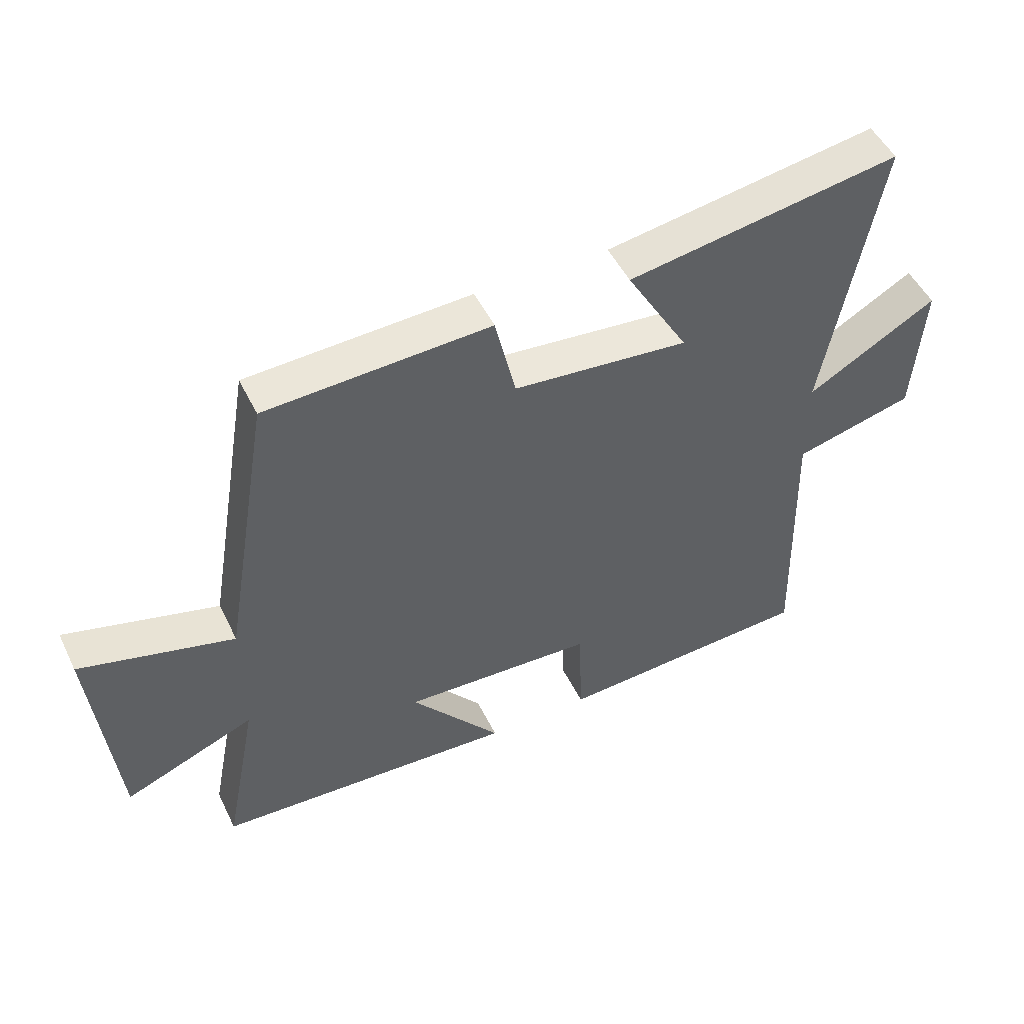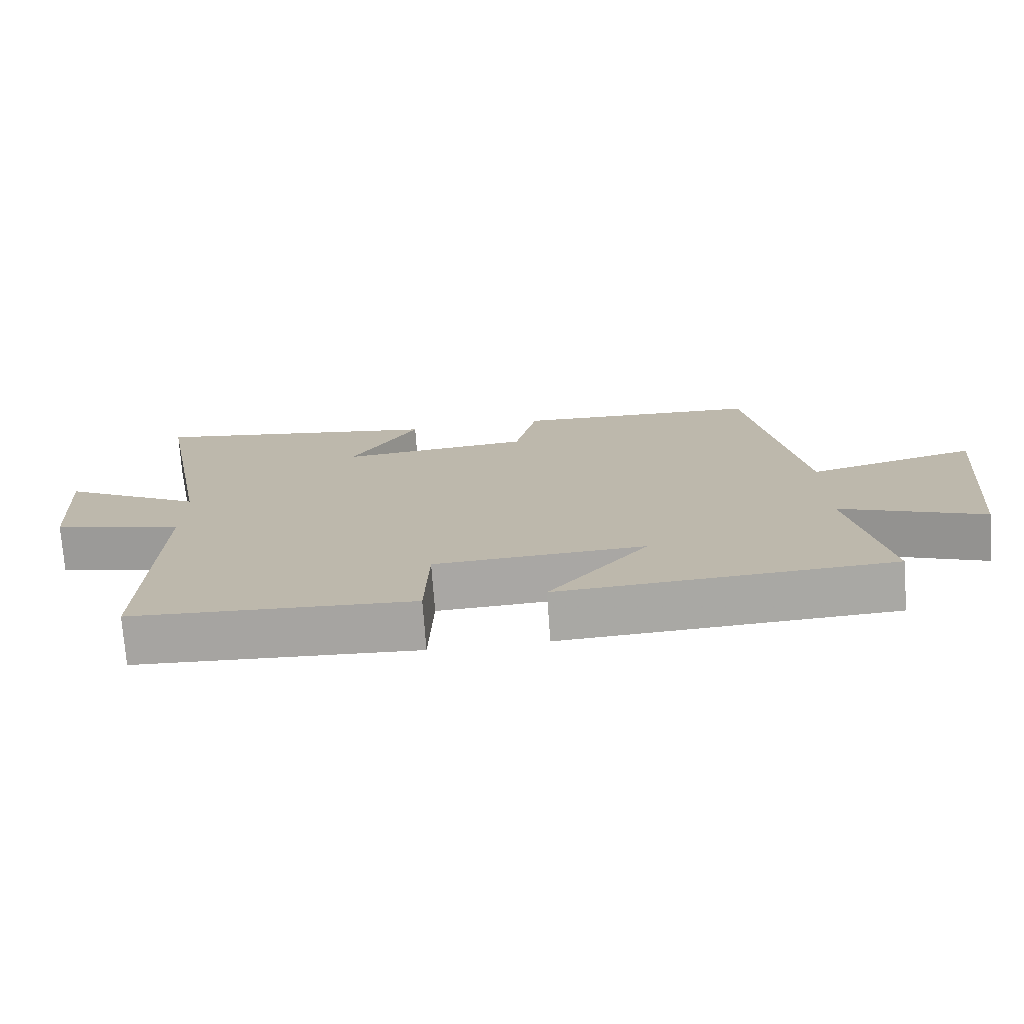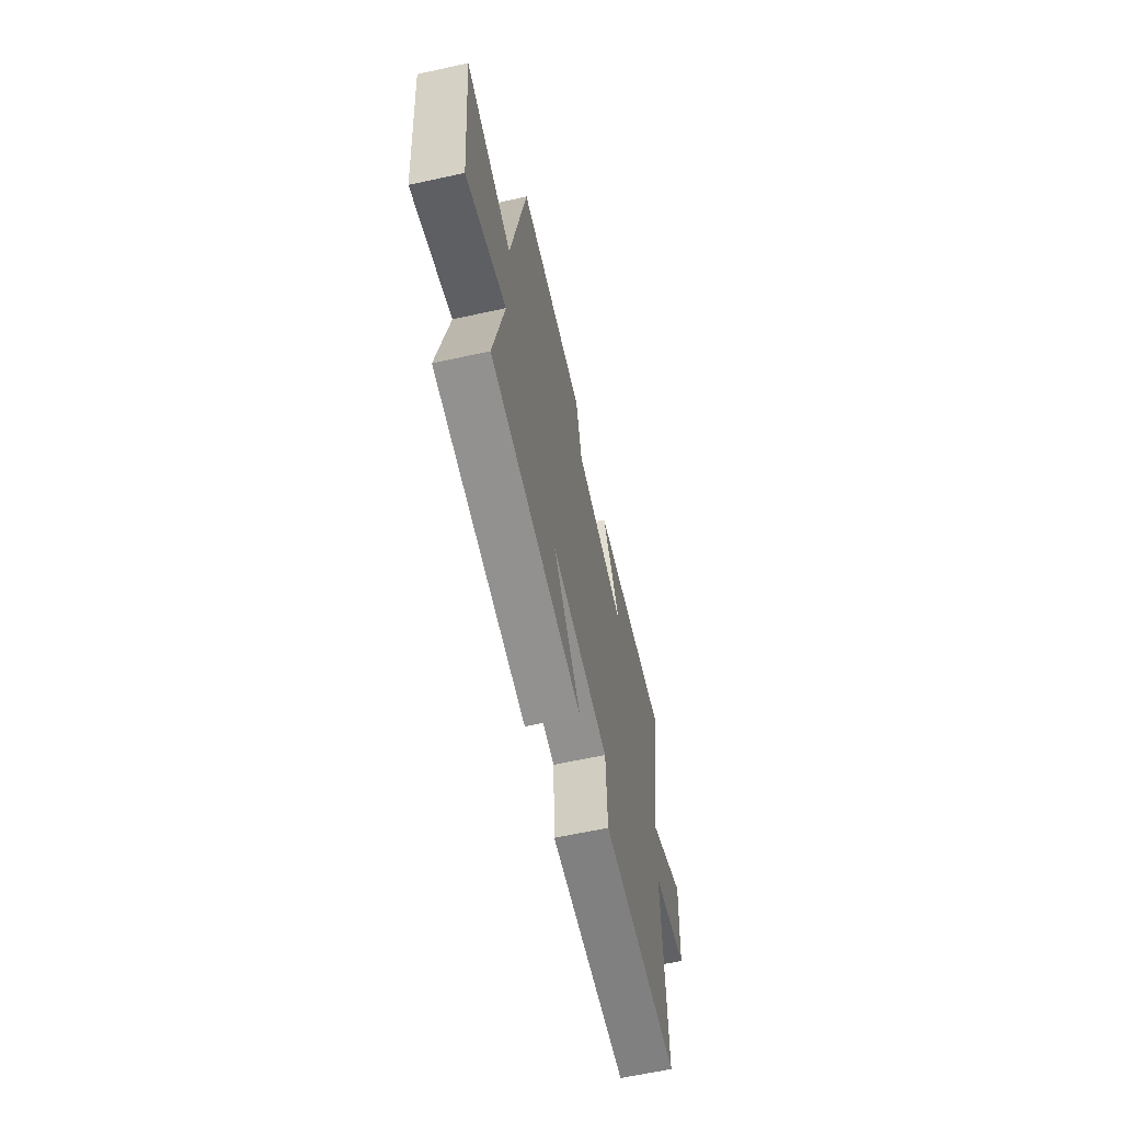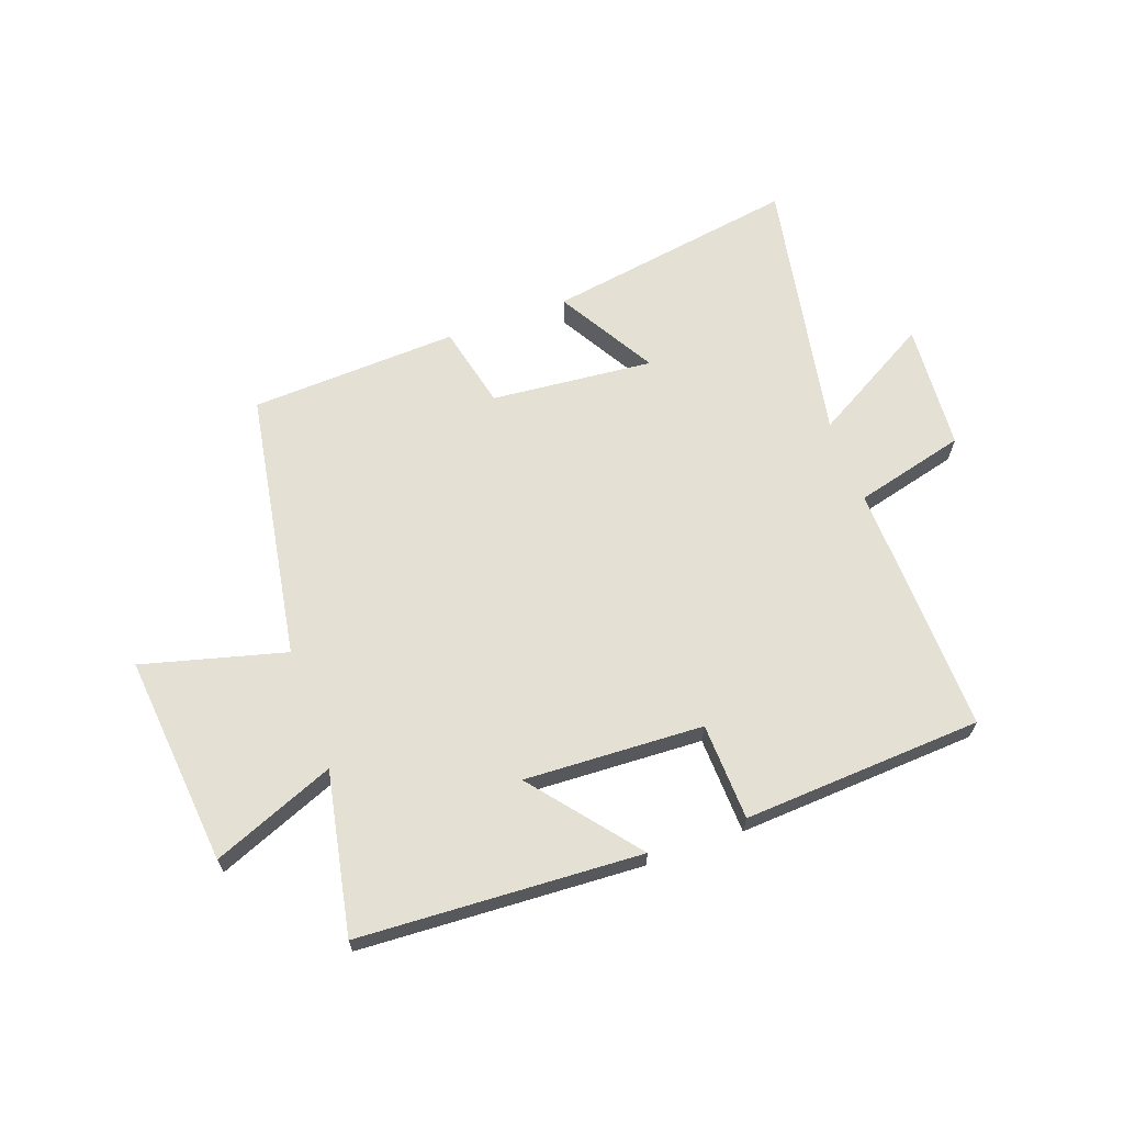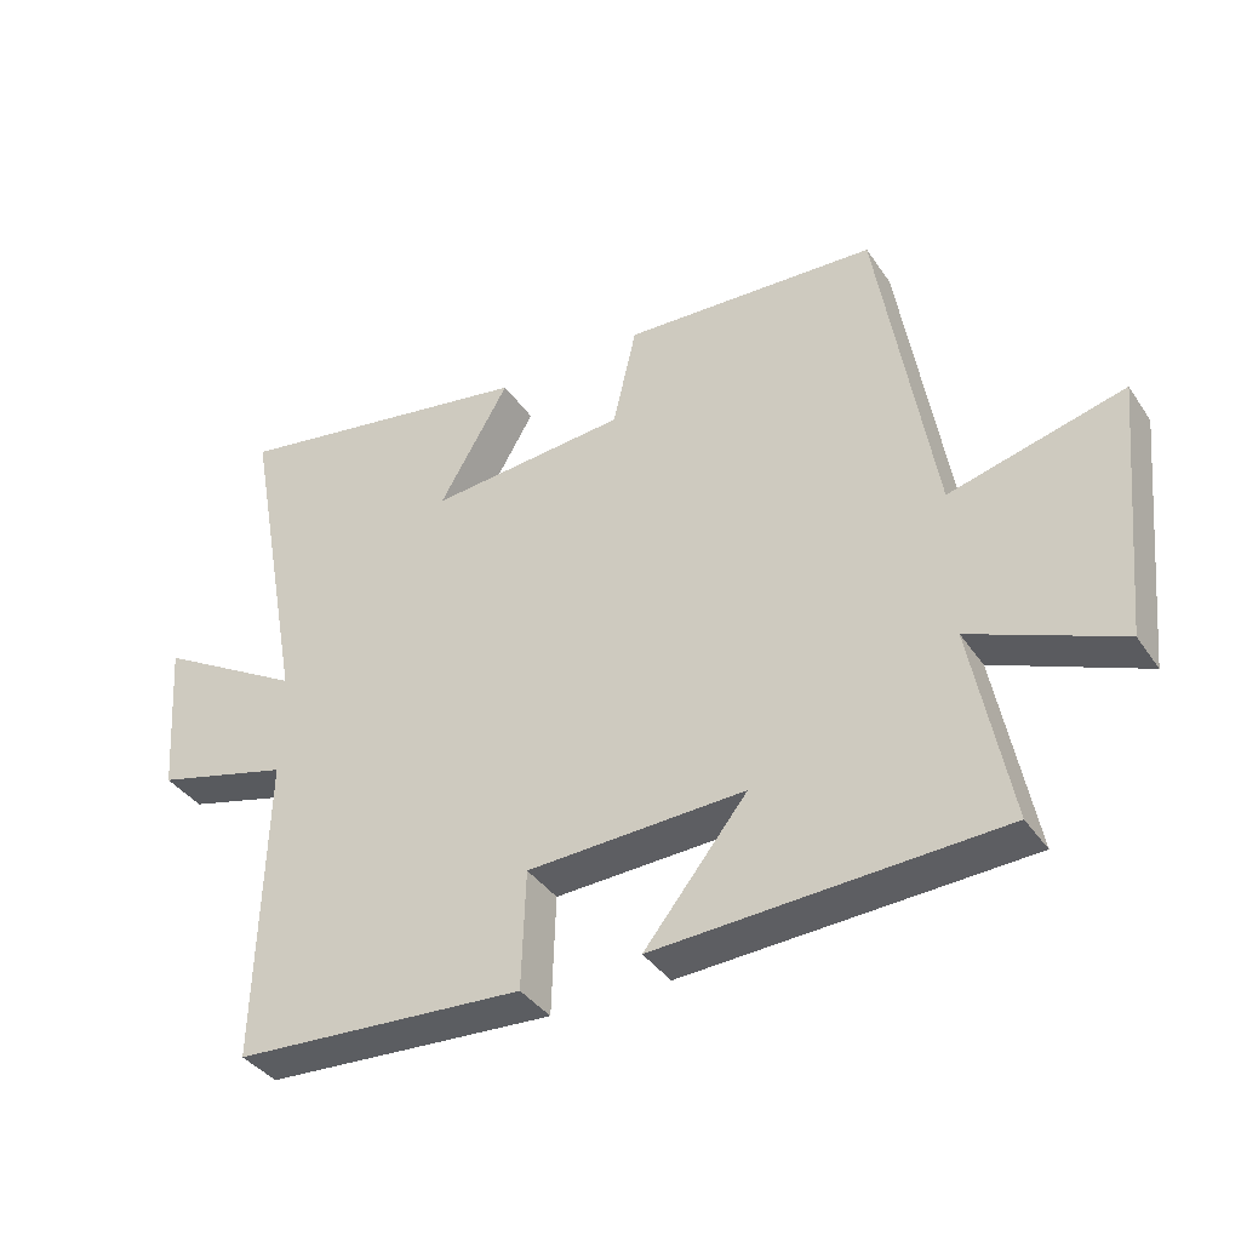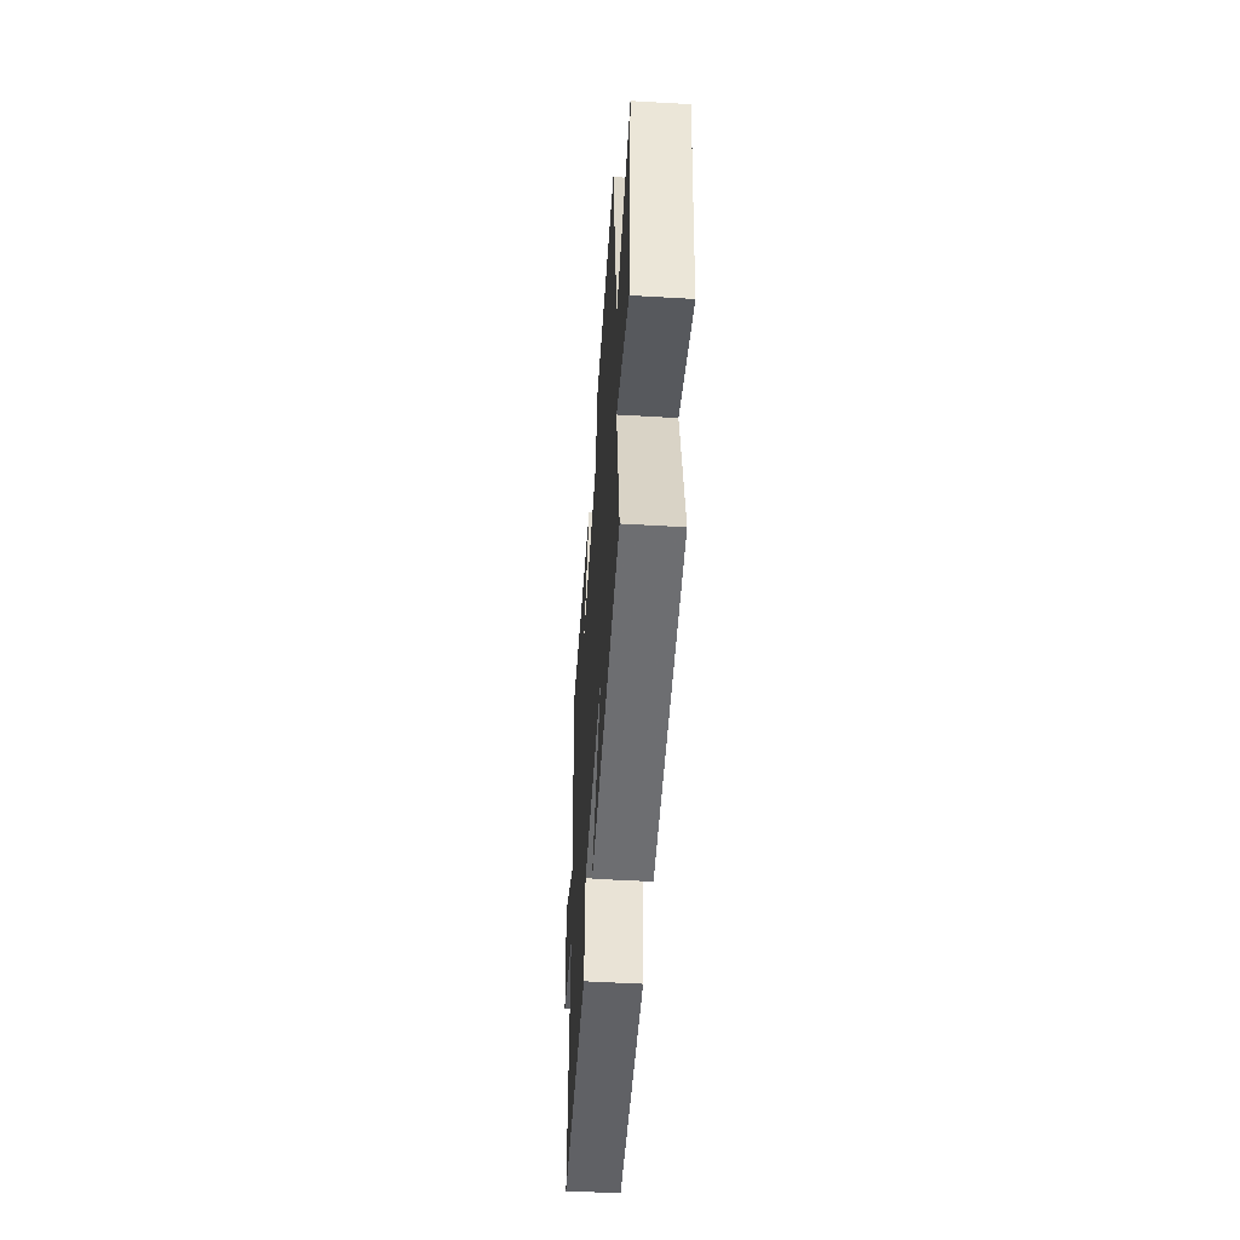
<metadata>
{"format":"obj","ext":"obj","renderer":"f3d","projection":"perspective","resolution":1024,"background":"white","views":[{"elev":49.6,"azim":154.6,"up":"+Z"},{"elev":-74.3,"azim":4.2,"up":"+Z"},{"elev":-63.2,"azim":102.5,"up":"+Z"},{"elev":65.3,"azim":160.2,"up":"+Y"},{"elev":-37.8,"azim":30.3,"up":"+Z"},{"elev":-51.3,"azim":86.3,"up":"+Z"}]}
</metadata>
<code>
v -0.586 0.07 0.571
v -0.151 0.07 0.5
v -0.25 0.07 0.33
v 0.03 0.07 0.356
v 0.063 0.07 0.5
v 0.422 0.07 0.483
v 0.5 0.07 0.018
v 0.746 0.07 0.083
v 0.71 0.07 -0.281
v 0.5 0.07 -0.196
v 0.554 0.07 -0.474
v 0.069 0.07 -0.5
v 0.215 0.07 -0.319
v -0.093 0.07 -0.333
v -0.099 0.07 -0.5
v -0.511 0.07 -0.476
v -0.5 0.07 -0.041
v -0.691 0.07 0.008
v -0.707 0.07 0.228
v -0.5 0.07 0.109
v -0.586 0 0.571
v -0.151 0 0.5
v -0.25 0 0.33
v 0.03 0 0.356
v 0.063 0 0.5
v 0.422 0 0.483
v 0.5 0 0.018
v 0.746 0 0.083
v 0.71 0 -0.281
v 0.5 0 -0.196
v 0.554 0 -0.474
v 0.069 0 -0.5
v 0.215 0 -0.319
v -0.093 0 -0.333
v -0.099 0 -0.5
v -0.511 0 -0.476
v -0.5 0 -0.041
v -0.691 0 0.008
v -0.707 0 0.228
v -0.5 0 0.109
f 17 18 19 20
f 14 15 16 17
f 13 14 17 20
f 10 11 12 13
f 10 13 20
f 7 8 9 10
f 6 7 10
f 5 6 10
f 4 5 10
f 3 4 10 20
f 1 2 3 20
f 40 39 38 37
f 37 36 35 34
f 40 37 34 33
f 33 32 31 30
f 40 33 30
f 30 29 28 27
f 30 27 26
f 30 26 25
f 30 25 24
f 40 30 24 23
f 40 23 22 21
f 1 21 22 2
f 2 22 23 3
f 3 23 24 4
f 4 24 25 5
f 5 25 26 6
f 6 26 27 7
f 7 27 28 8
f 8 28 29 9
f 9 29 30 10
f 10 30 31 11
f 11 31 32 12
f 12 32 33 13
f 13 33 34 14
f 14 34 35 15
f 15 35 36 16
f 16 36 37 17
f 17 37 38 18
f 18 38 39 19
f 19 39 40 20
f 20 40 21 1

</code>
